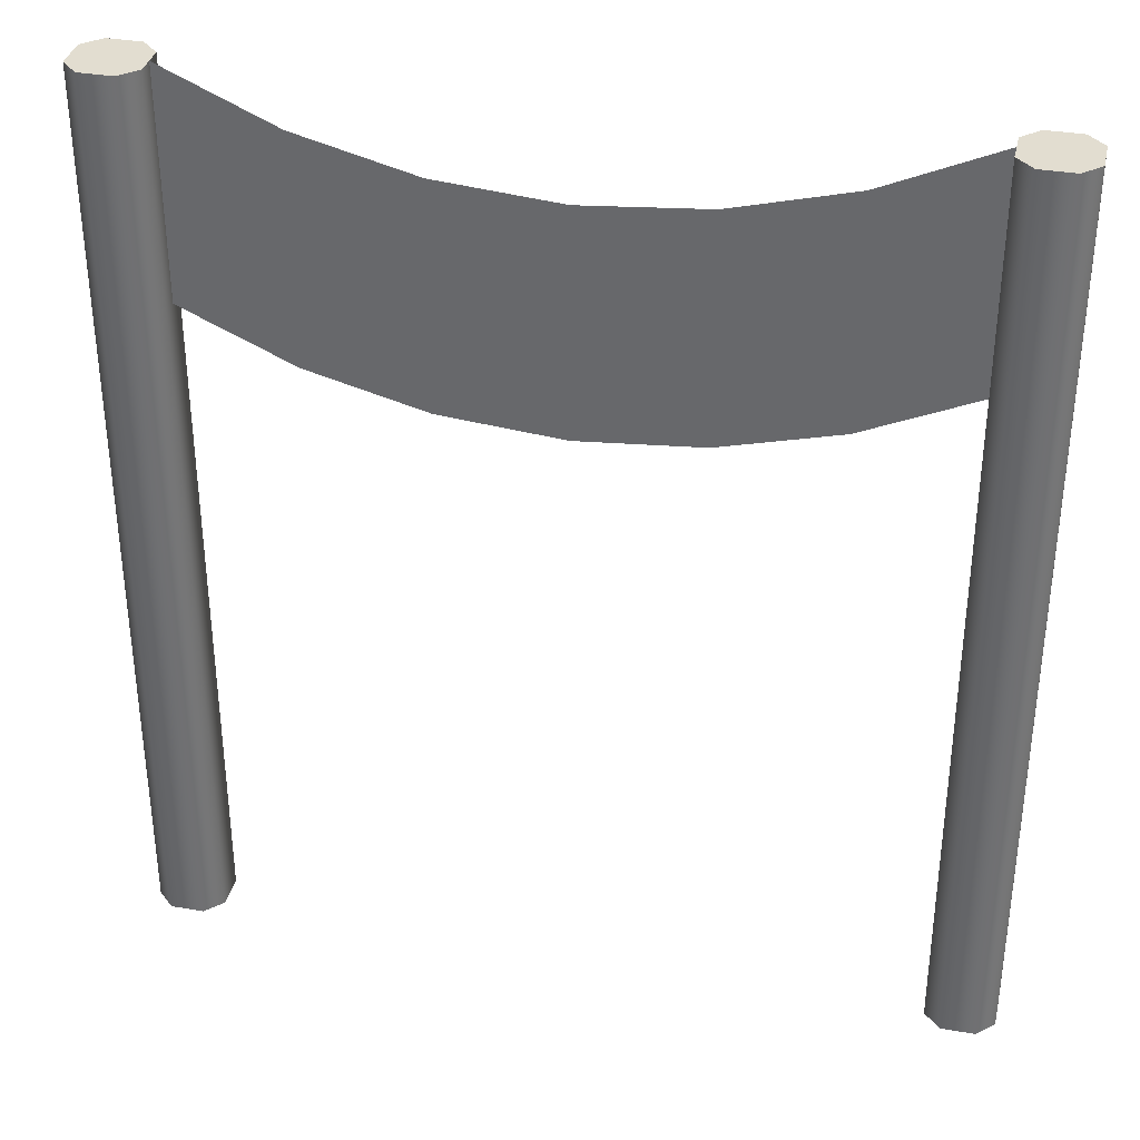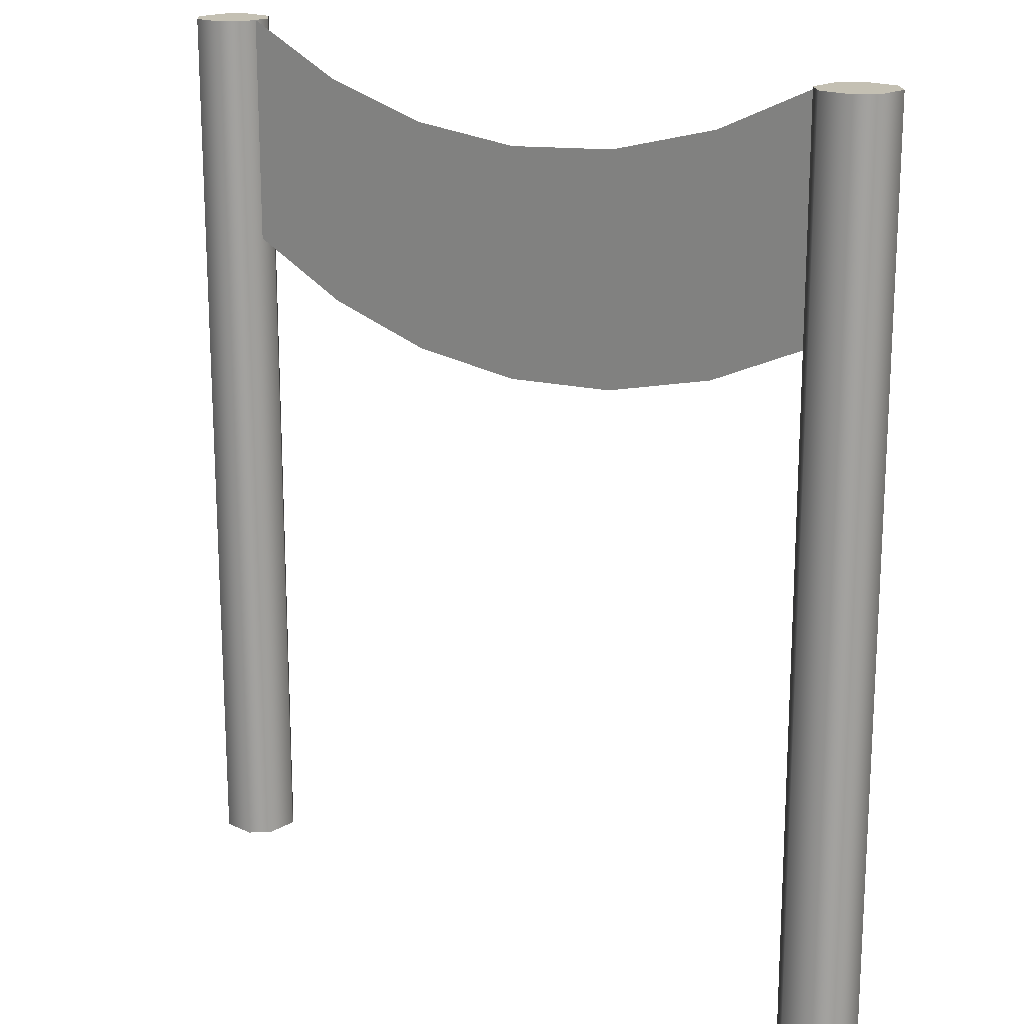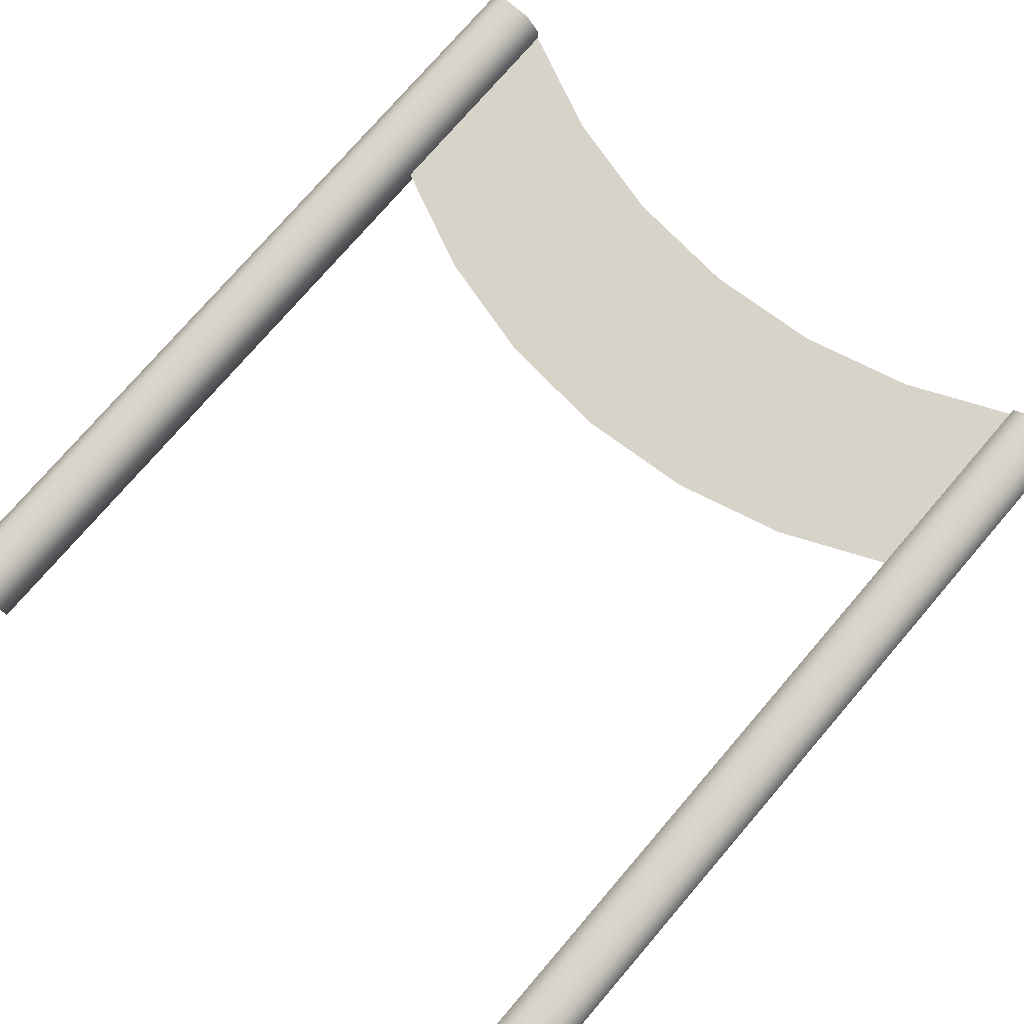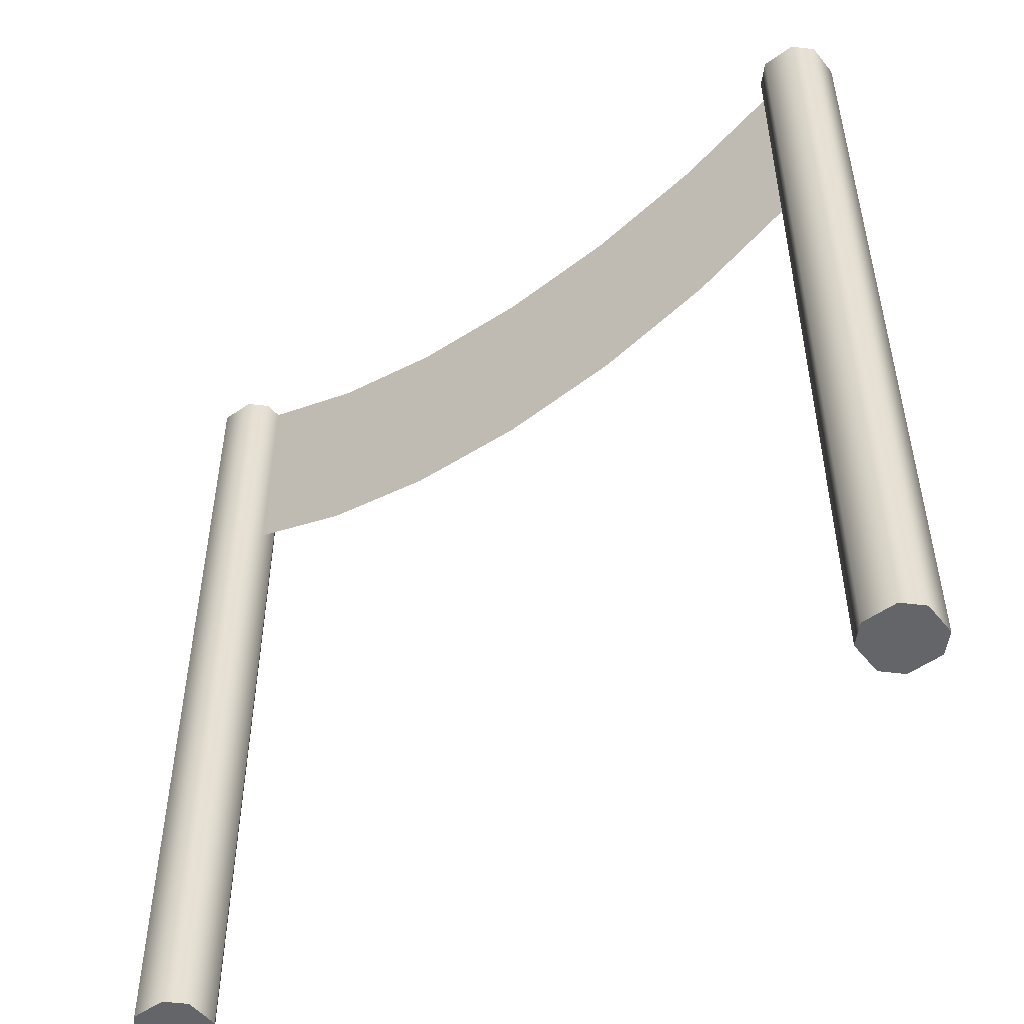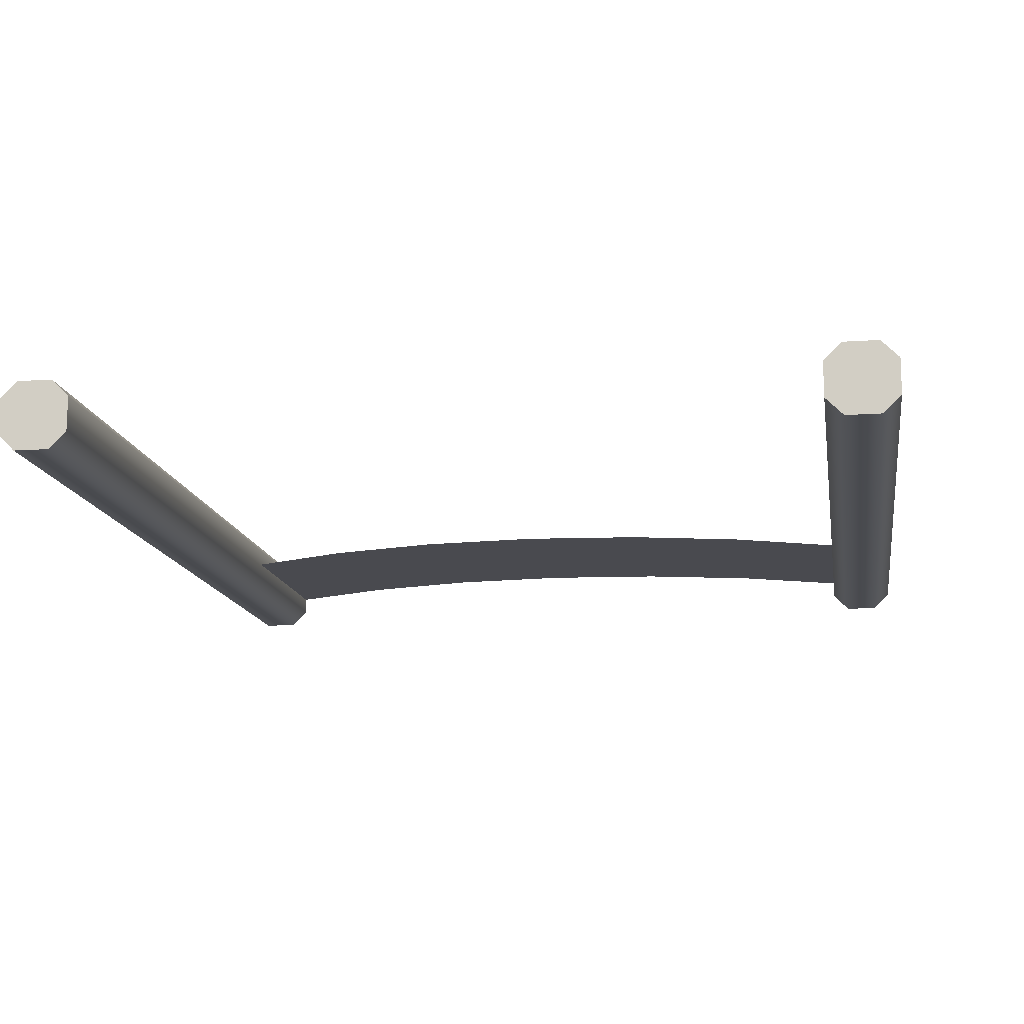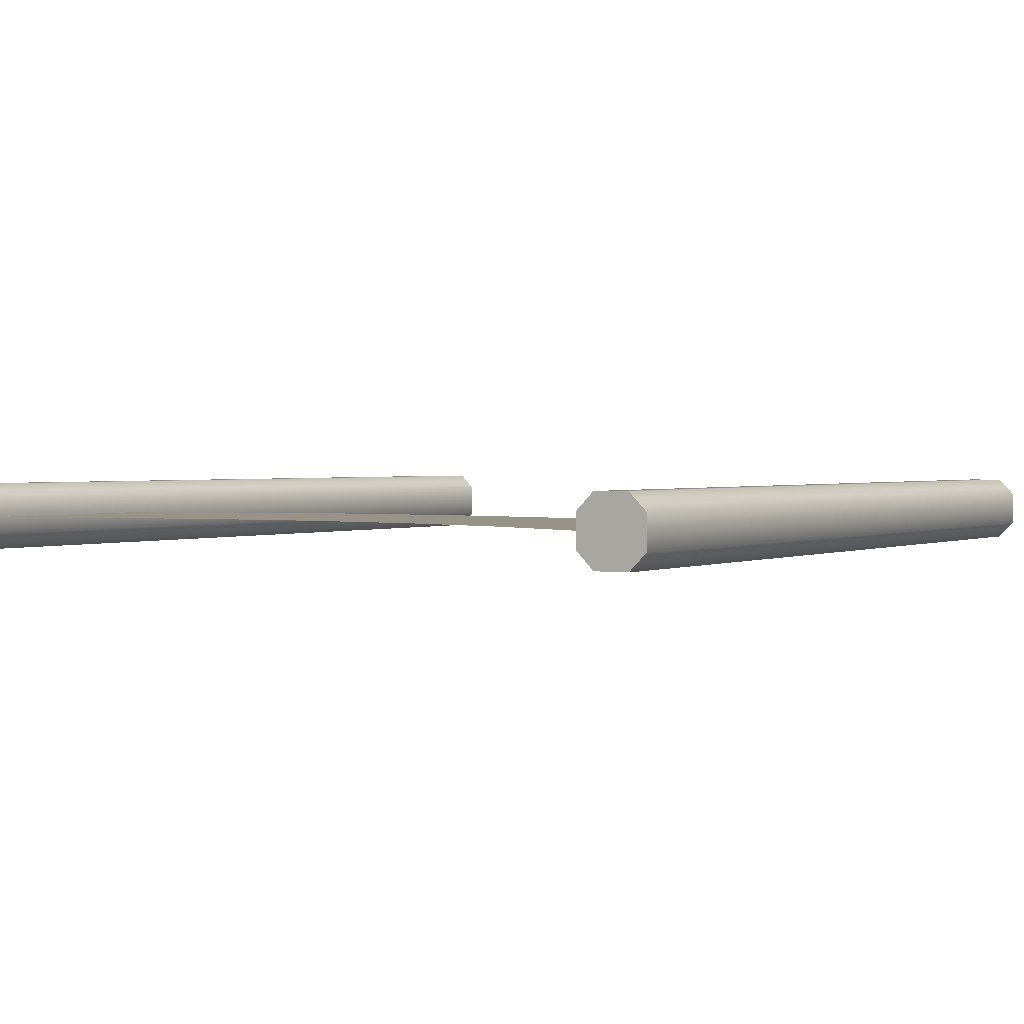
<metadata>
{"format":"obj","ext":"obj","renderer":"f3d","projection":"perspective","resolution":1024,"background":"white","views":[{"elev":35.4,"azim":-167.2,"up":"+Y"},{"elev":18.0,"azim":-138.3,"up":"+Y"},{"elev":77.0,"azim":40.8,"up":"+Z"},{"elev":-51.4,"azim":37.6,"up":"+Y"},{"elev":-13.6,"azim":8.9,"up":"+Z"},{"elev":1.6,"azim":-147.7,"up":"+Z"}]}
</metadata>
<code>
g banner-hanging-high
v 0.4625 0 0.01875 1 1 1
v 0.4625 0 -0.01875 1 1 1
v 0.4437 0 0.0375 1 1 1
v 0.4437 0 -0.0375 1 1 1
v 0.4062 0 0.0375 1 1 1
v 0.4062 0 -0.0375 1 1 1
v 0.3875 0 0.01875 1 1 1
v 0.3875 0 -0.01875 1 1 1
v 0.4625 1 0.01875 1 1 1
v 0.4437 1 0.0375 1 1 1
v 0.4437 1 -0.0375 1 1 1
v 0.4625 1 -0.01875 1 1 1
v 0.4062 1 0.0375 1 1 1
v -0.4062 1 -0.0375 1 1 1
v -0.4062 0 -0.0375 1 1 1
v -0.3875 1 -0.01875 1 1 1
v -0.3875 0 -0.01875 1 1 1
v -0.4062 0 0.0375 1 1 1
v -0.4437 0 0.0375 1 1 1
v -0.4062 1 0.0375 1 1 1
v -0.4437 1 0.0375 1 1 1
v -0.3875 1 0 1 1 1
v -0.3875 1 0.01875 1 1 1
v -0.4437 1 -0.0375 1 1 1
v -0.4625 1 -0.01875 1 1 1
v -0.4625 1 0.01875 1 1 1
v -0.4625 0 0.01875 1 1 1
v -0.4437 0 -0.0375 1 1 1
v -0.4625 0 -0.01875 1 1 1
v -0.3875 0 0.01875 1 1 1
v 0.4062 1 -0.0375 1 1 1
v 0.3875 1 0.01875 1 1 1
v 0.3875 1 -0.01875 1 1 1
v 0.3875 1 0 1 1 1
v 1.444e-15 0.65 0 1 1 1
v 0.1342 0.6613 0 1 1 1
v -0.1342 0.6613 0 1 1 1
v -0.2646 0.695 0 1 1 1
v 0.2646 0.695 0 1 1 1
v -0.3875 0.75 0 1 1 1
v 0.3875 0.75 0 1 1 1
v -0.2646 0.945 0 1 1 1
v -0.1342 0.9113 0 1 1 1
v 1.444e-15 0.9 0 1 1 1
v 0.1342 0.9113 0 1 1 1
v 0.2646 0.945 0 1 1 1
f 3 2 1
f 2 3 4
f 4 3 5
f 4 5 6
f 6 5 7
f 6 7 8
f 10 1 9
f 1 10 3
f 12 4 11
f 4 12 2
f 10 5 3
f 5 10 13
f 16 15 14
f 15 16 17
f 20 19 18
f 19 20 21
f 14 22 16
f 22 14 23
f 23 14 20
f 20 14 24
f 20 24 21
f 21 24 25
f 21 25 26
f 19 26 27
f 26 19 21
f 29 24 28
f 24 29 25
f 22 17 16
f 17 22 30
f 30 22 23
f 31 4 6
f 4 31 11
f 18 17 30
f 17 18 15
f 15 18 19
f 15 19 28
f 28 19 27
f 28 27 29
f 9 2 12
f 2 9 1
f 5 32 7
f 32 5 13
f 11 9 12
f 9 11 10
f 10 11 31
f 10 31 13
f 13 31 33
f 13 33 32
f 32 33 34
f 8 31 6
f 31 8 33
f 24 15 28
f 15 24 14
f 20 30 23
f 30 20 18
f 7 33 8
f 33 7 34
f 34 7 32
f 27 25 29
f 25 27 26
f 37 36 35
f 36 37 38
f 36 38 39
f 39 38 40
f 39 40 41
f 41 40 42
f 42 40 22
f 41 42 43
f 41 43 44
f 45 41 44
f 46 41 45
f 41 46 34
f 35 36 37
f 38 37 36
f 39 38 36
f 40 38 39
f 41 40 39
f 42 40 41
f 22 40 42
f 43 42 41
f 44 43 41
f 44 41 45
f 45 41 46
f 34 46 41
g banner-hanging-high
f 3 2 1
f 2 3 4
f 4 3 5
f 4 5 6
f 6 5 7
f 6 7 8
f 10 1 9
f 1 10 3
f 12 4 11
f 4 12 2
f 10 5 3
f 5 10 13
f 16 15 14
f 15 16 17
f 20 19 18
f 19 20 21
f 14 22 16
f 22 14 23
f 23 14 20
f 20 14 24
f 20 24 21
f 21 24 25
f 21 25 26
f 19 26 27
f 26 19 21
f 29 24 28
f 24 29 25
f 22 17 16
f 17 22 30
f 30 22 23
f 31 4 6
f 4 31 11
f 18 17 30
f 17 18 15
f 15 18 19
f 15 19 28
f 28 19 27
f 28 27 29
f 9 2 12
f 2 9 1
f 5 32 7
f 32 5 13
f 11 9 12
f 9 11 10
f 10 11 31
f 10 31 13
f 13 31 33
f 13 33 32
f 32 33 34
f 8 31 6
f 31 8 33
f 24 15 28
f 15 24 14
f 20 30 23
f 30 20 18
f 7 33 8
f 33 7 34
f 34 7 32
f 27 25 29
f 25 27 26
f 37 36 35
f 36 37 38
f 36 38 39
f 39 38 40
f 39 40 41
f 41 40 42
f 42 40 22
f 41 42 43
f 41 43 44
f 45 41 44
f 46 41 45
f 41 46 34
f 35 36 37
f 38 37 36
f 39 38 36
f 40 38 39
f 41 40 39
f 42 40 41
f 22 40 42
f 43 42 41
f 44 43 41
f 44 41 45
f 45 41 46
f 34 46 41

</code>
